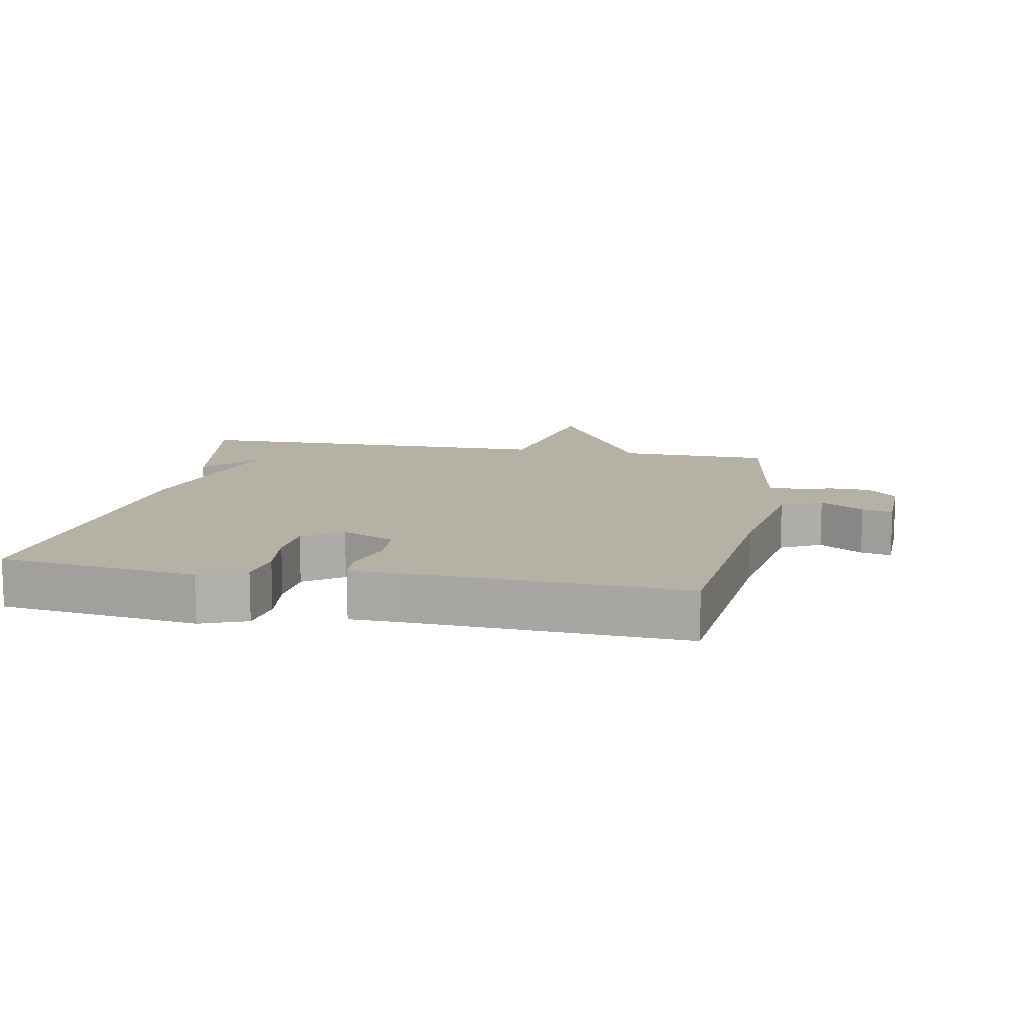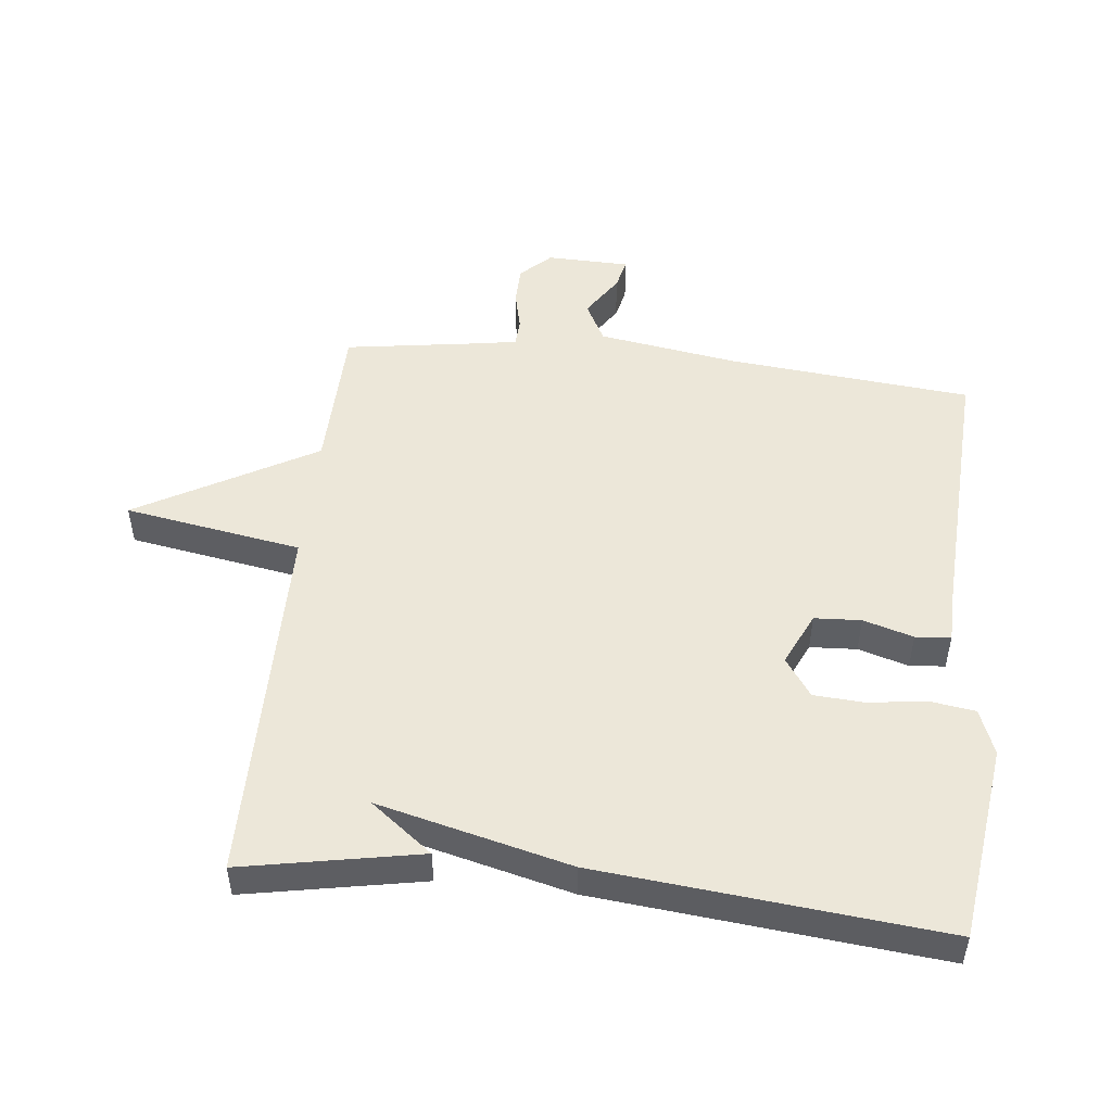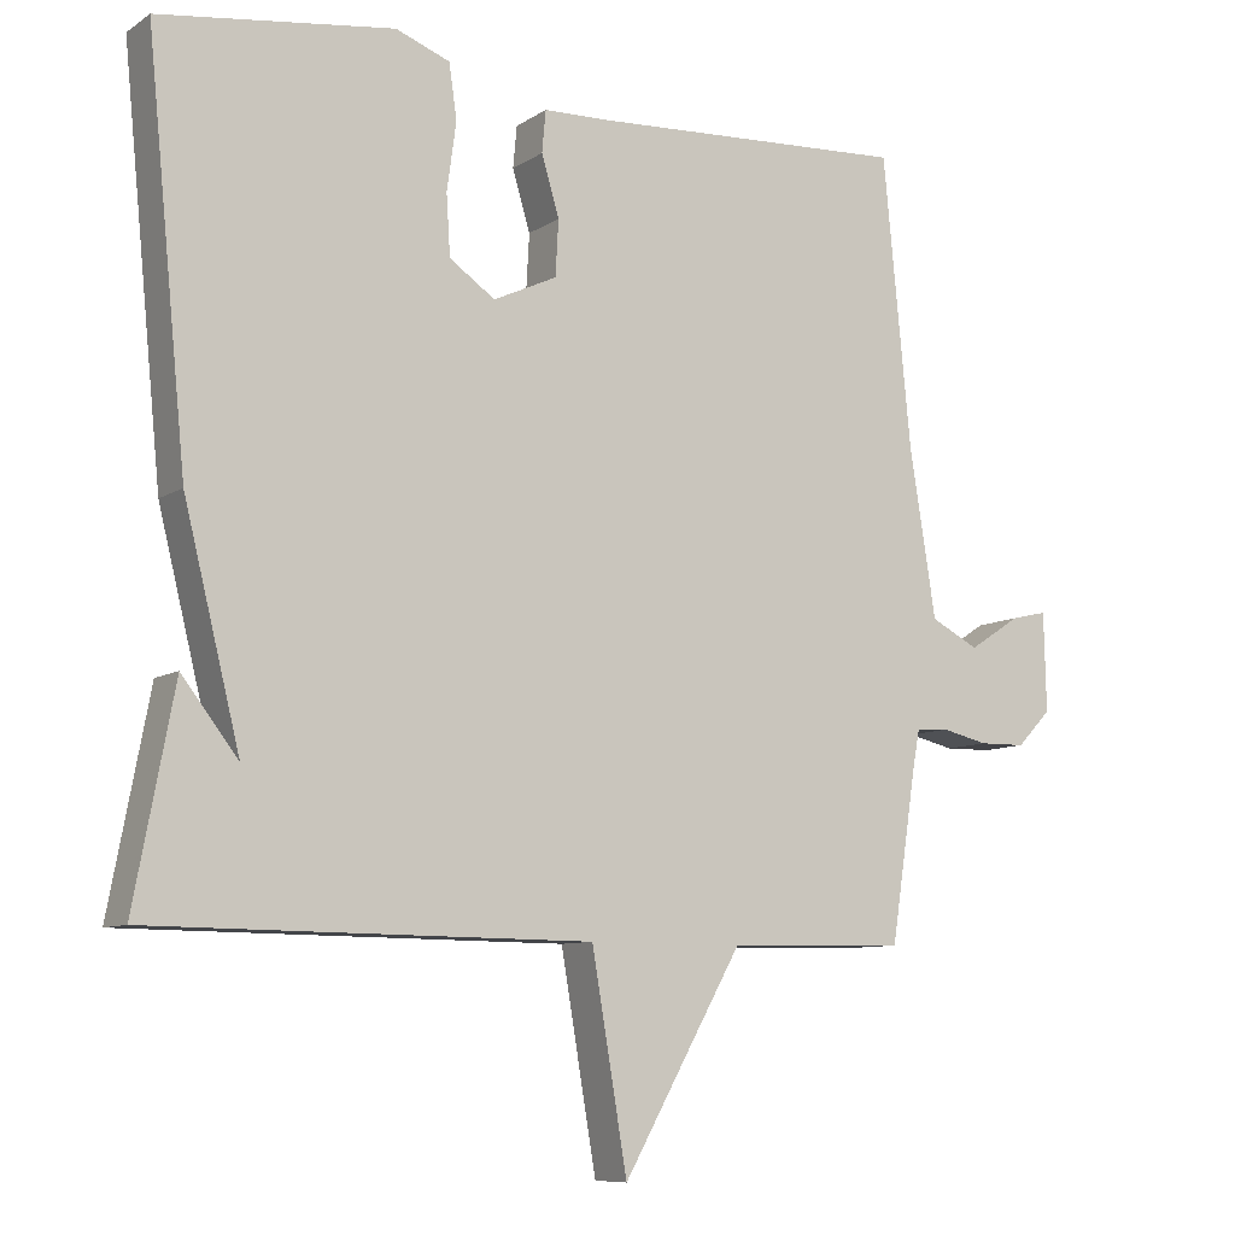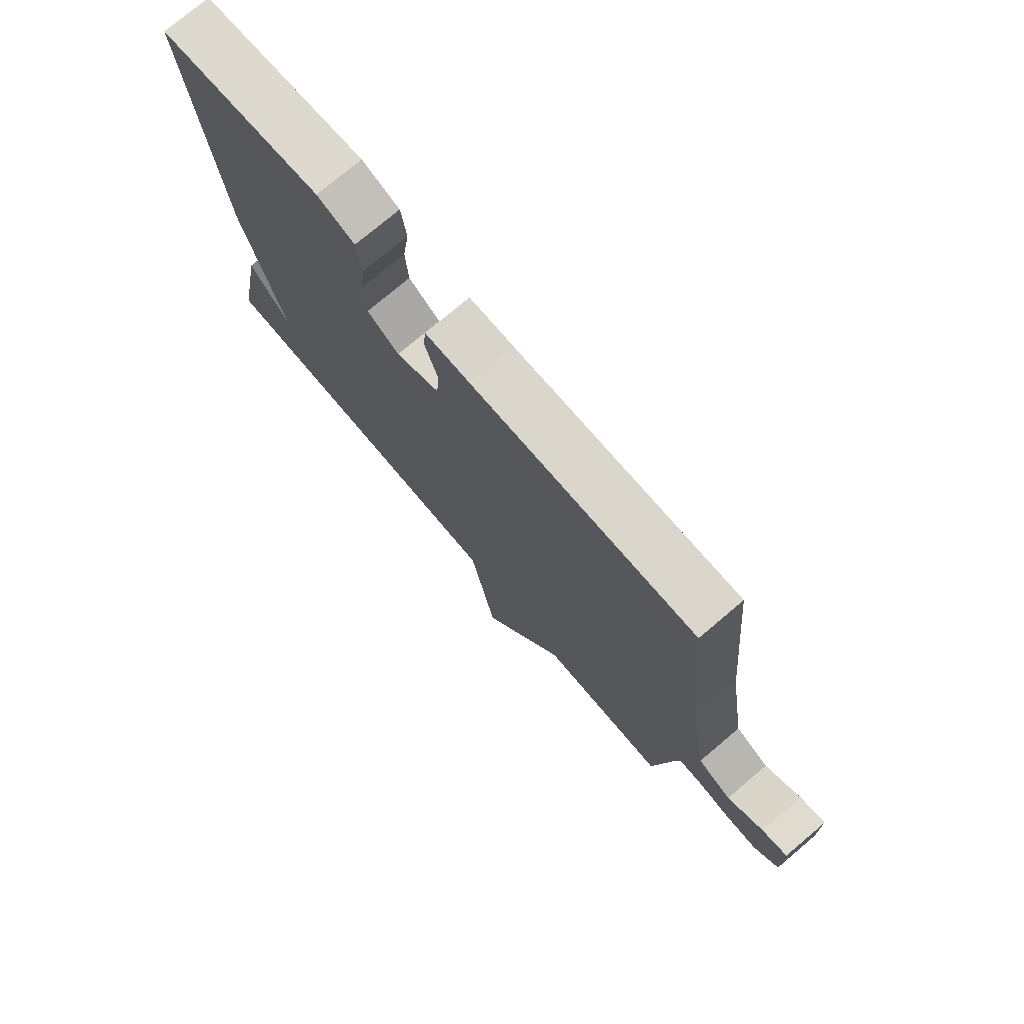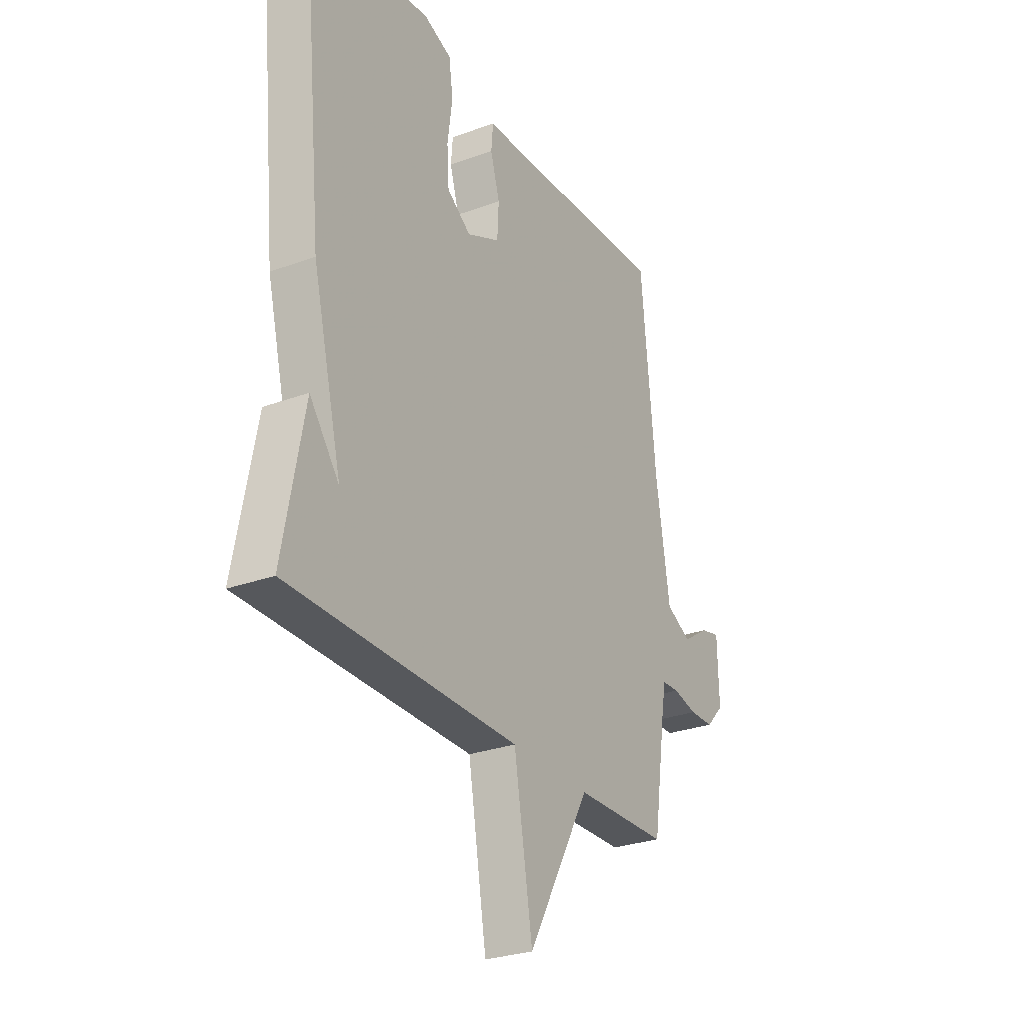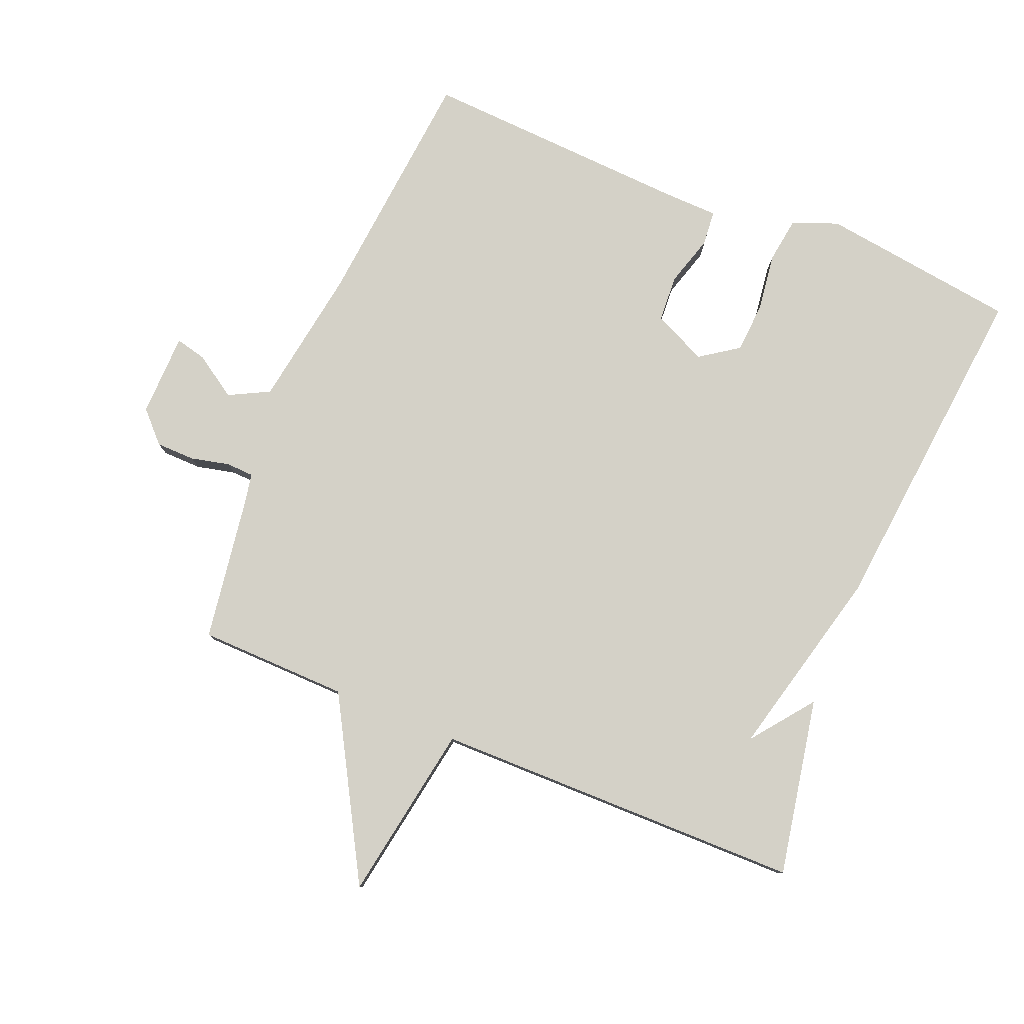
<metadata>
{"format":"obj","ext":"obj","renderer":"f3d","projection":"perspective","resolution":1024,"background":"white","views":[{"elev":11.9,"azim":10.8,"up":"+Y"},{"elev":50.1,"azim":-83.8,"up":"+Y"},{"elev":-8.7,"azim":-31.3,"up":"+Z"},{"elev":75.6,"azim":49.8,"up":"+Z"},{"elev":-27.9,"azim":-60.8,"up":"+Z"},{"elev":79.8,"azim":-157.6,"up":"+Y"}]}
</metadata>
<code>
v 0.5 0.07 0.5
v 0.536 0.07 0.125
v 0.57 0.07 -0.09
v 0.632 0.07 -0.122
v 0.698 0.07 -0.079
v 0.745 0.07 -0.068
v 0.748 0.07 -0.196
v 0.704 0.07 -0.242
v 0.644 0.07 -0.243
v 0.584 0.07 -0.229
v 0.542 0.07 -0.231
v 0.533 0.07 -0.28
v 0.5 0.07 -0.5
v 0.269 0.07 -0.505
v 0.115 0.07 -0.778
v 0.069 0.07 -0.505
v -0.5 0.07 -0.5
v -0.448 0.07 -0.227
v -0.375 0.07 -0.322
v -0.448 0.07 -0.027
v -0.5 0.07 0.5
v -0.197 0.07 0.54
v -0.127 0.07 0.513
v -0.117 0.07 0.443
v -0.129 0.07 0.355
v -0.124 0.07 0.277
v -0.065 0.07 0.236
v 0.017 0.07 0.274
v 0.021 0.07 0.346
v -0.002 0.07 0.423
v 0.003 0.07 0.477
v 0.087 0.07 0.479
v 0.5 0 0.5
v 0.536 0 0.125
v 0.57 0 -0.09
v 0.632 0 -0.122
v 0.698 0 -0.079
v 0.745 0 -0.068
v 0.748 0 -0.196
v 0.704 0 -0.242
v 0.644 0 -0.243
v 0.584 0 -0.229
v 0.542 0 -0.231
v 0.533 0 -0.28
v 0.5 0 -0.5
v 0.269 0 -0.505
v 0.115 0 -0.778
v 0.069 0 -0.505
v -0.5 0 -0.5
v -0.448 0 -0.227
v -0.375 0 -0.322
v -0.448 0 -0.027
v -0.5 0 0.5
v -0.197 0 0.54
v -0.127 0 0.513
v -0.117 0 0.443
v -0.129 0 0.355
v -0.124 0 0.277
v -0.065 0 0.236
v 0.017 0 0.274
v 0.021 0 0.346
v -0.002 0 0.423
v 0.003 0 0.477
v 0.087 0 0.479
f 29 30 31 32
f 32 1 2
f 29 32 2
f 28 29 2
f 27 28 2 3
f 23 24 25
f 22 23 25
f 21 22 25
f 20 21 25
f 19 20 25
f 19 25 26
f 17 18 19
f 16 17 19
f 16 19 26 27
f 14 15 16
f 14 16 27
f 13 14 27
f 12 13 27
f 8 9 10
f 7 8 10
f 6 7 10
f 5 6 10
f 4 5 10
f 4 10 11
f 3 4 11
f 27 3 11
f 11 12 27
f 64 63 62 61
f 34 33 64
f 34 64 61
f 34 61 60
f 35 34 60 59
f 57 56 55
f 57 55 54
f 57 54 53
f 57 53 52
f 57 52 51
f 58 57 51
f 51 50 49
f 51 49 48
f 59 58 51 48
f 48 47 46
f 59 48 46
f 59 46 45
f 59 45 44
f 42 41 40
f 42 40 39
f 42 39 38
f 42 38 37
f 42 37 36
f 43 42 36
f 43 36 35
f 43 35 59
f 59 44 43
f 1 33 34 2
f 2 34 35 3
f 3 35 36 4
f 4 36 37 5
f 5 37 38 6
f 6 38 39 7
f 7 39 40 8
f 8 40 41 9
f 9 41 42 10
f 10 42 43 11
f 11 43 44 12
f 12 44 45 13
f 13 45 46 14
f 14 46 47 15
f 15 47 48 16
f 16 48 49 17
f 17 49 50 18
f 18 50 51 19
f 19 51 52 20
f 20 52 53 21
f 21 53 54 22
f 22 54 55 23
f 23 55 56 24
f 24 56 57 25
f 25 57 58 26
f 26 58 59 27
f 27 59 60 28
f 28 60 61 29
f 29 61 62 30
f 30 62 63 31
f 31 63 64 32
f 32 64 33 1

</code>
